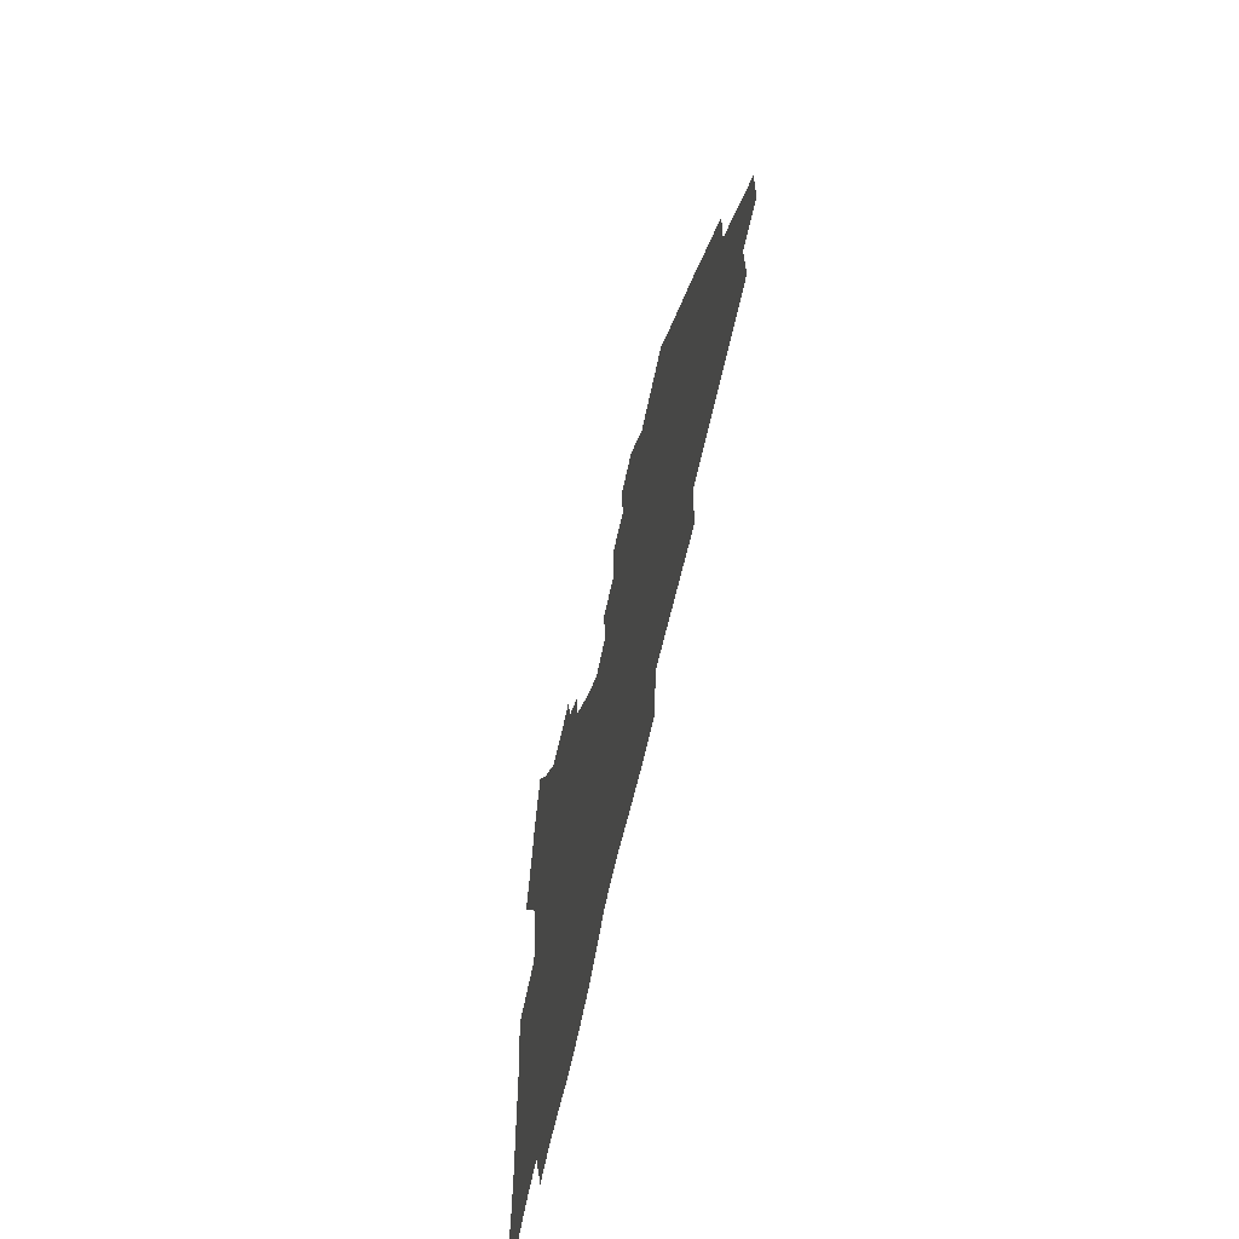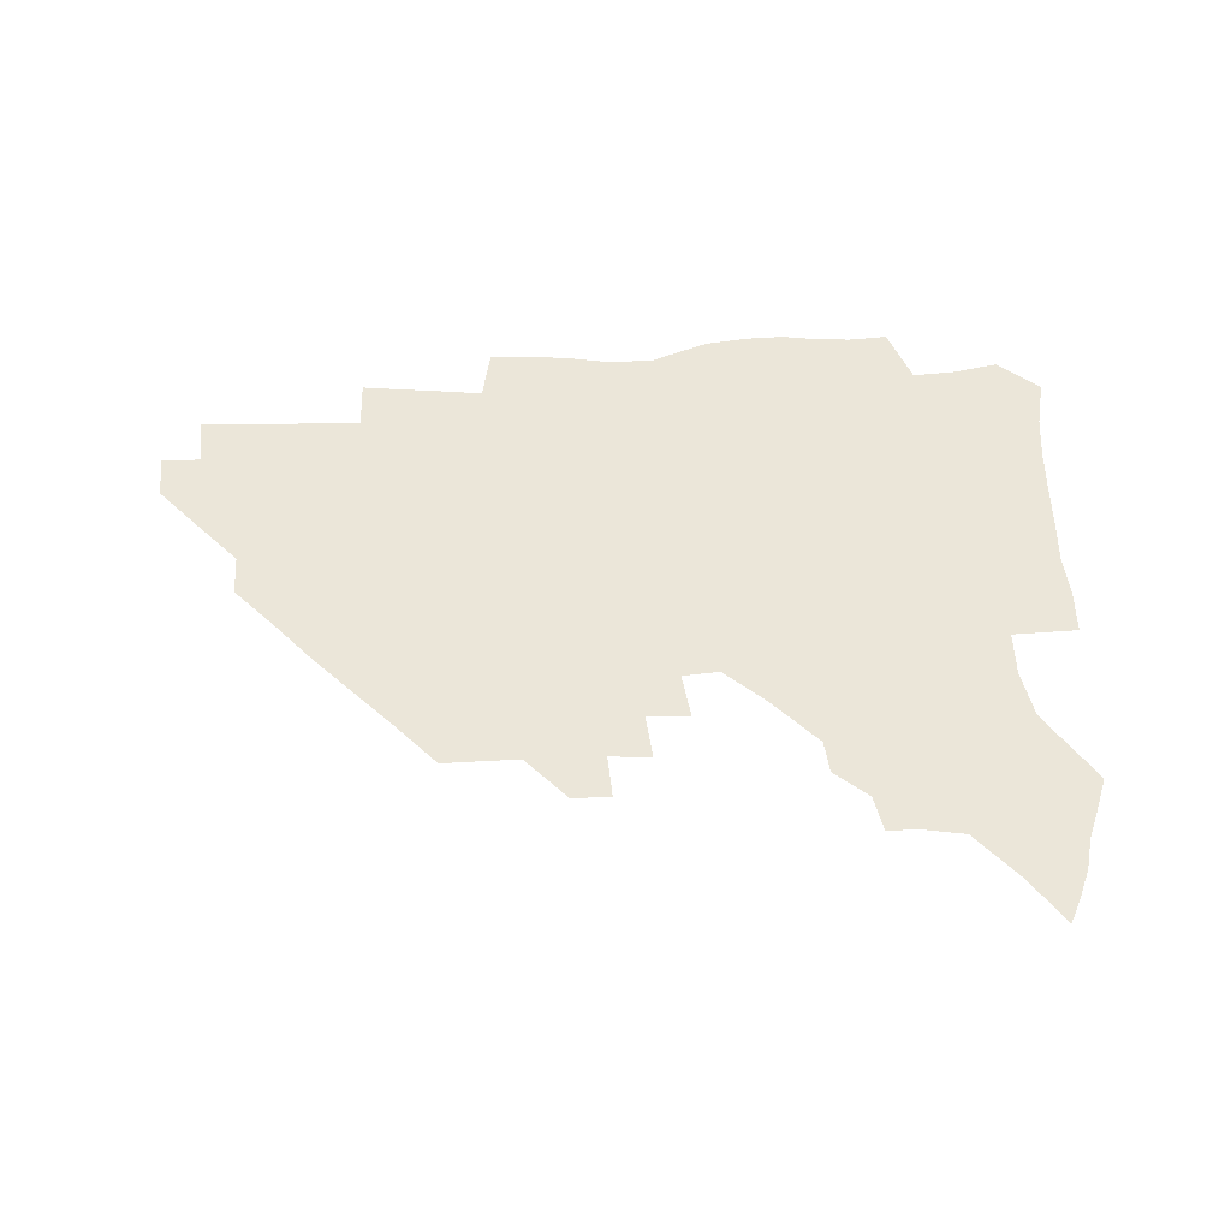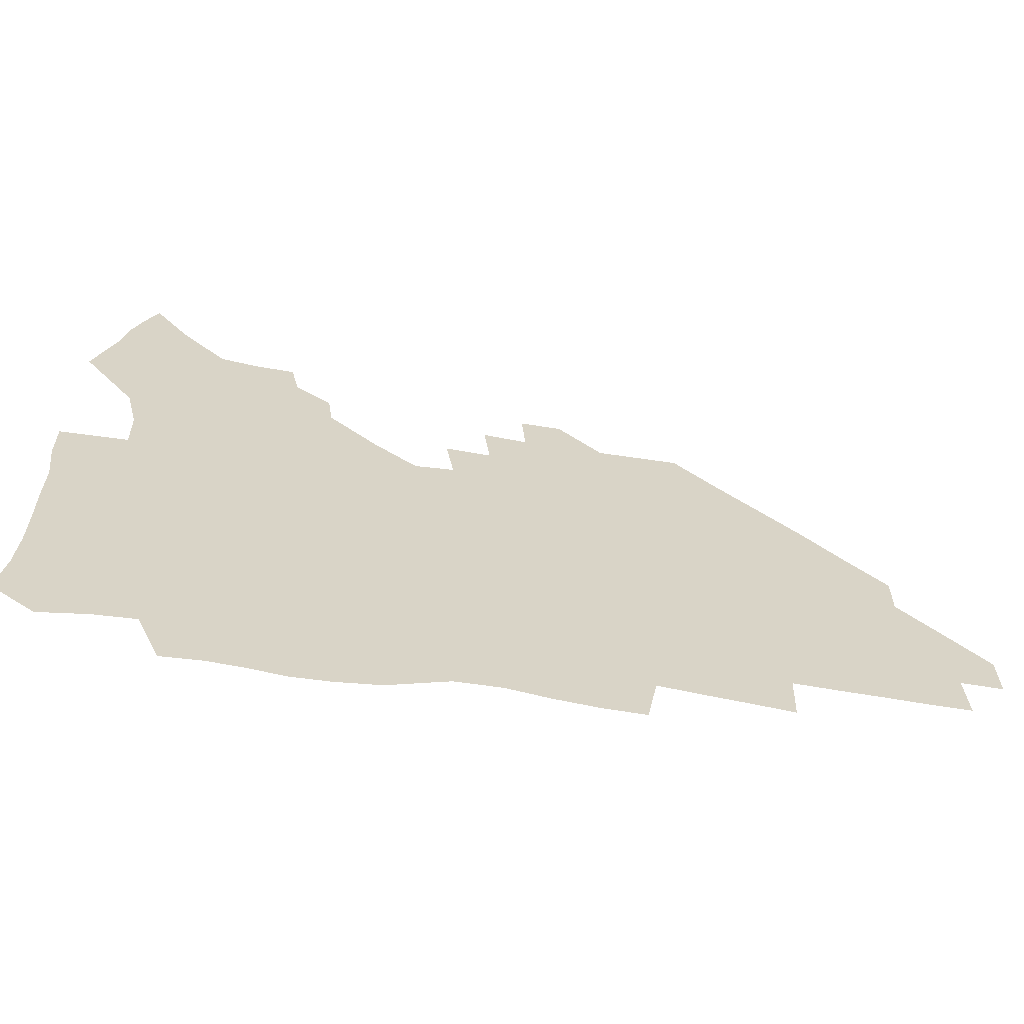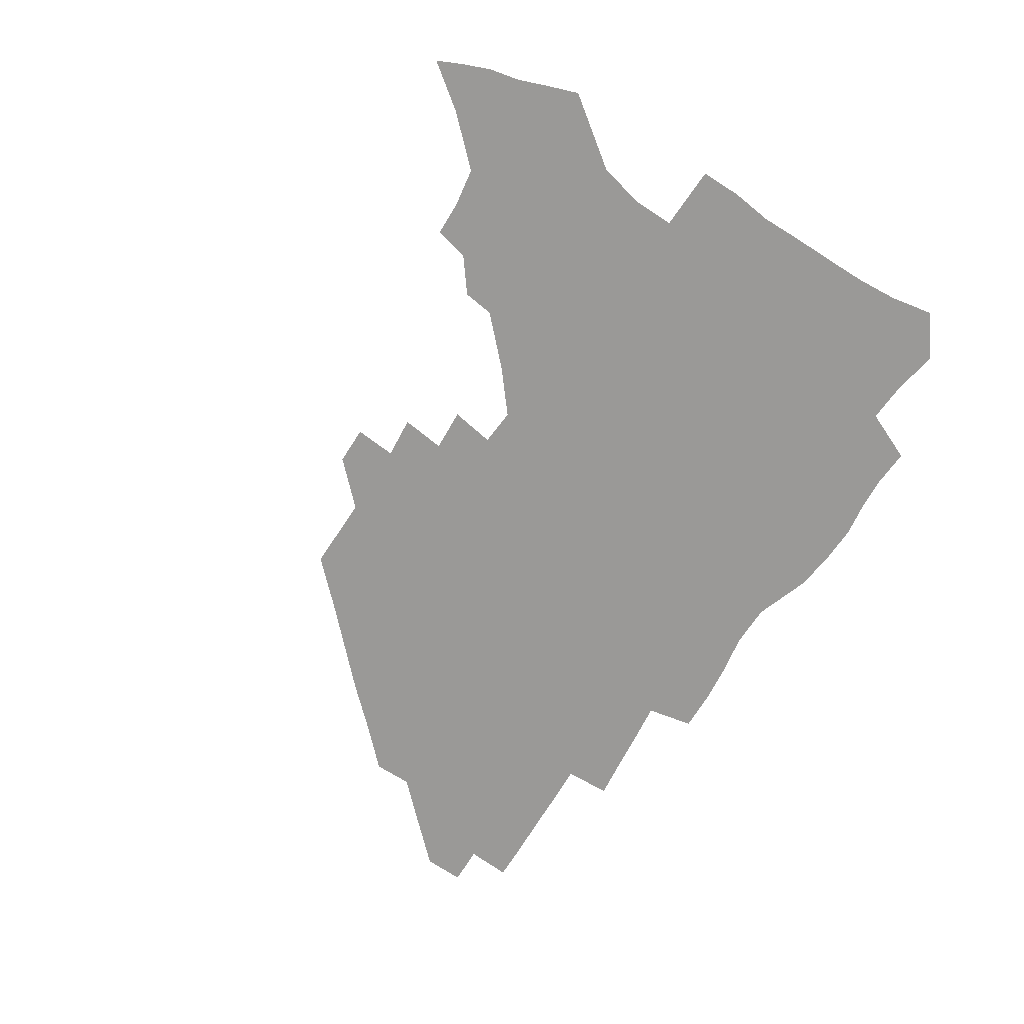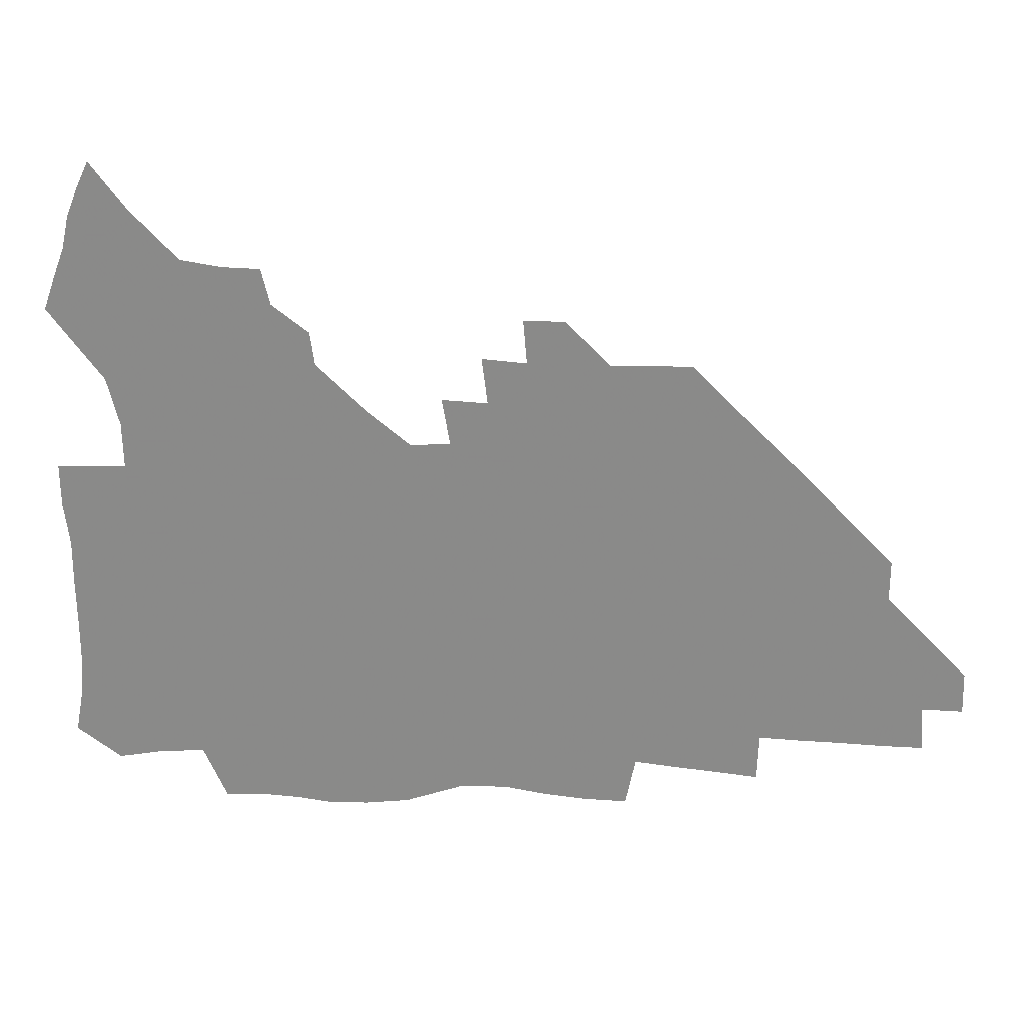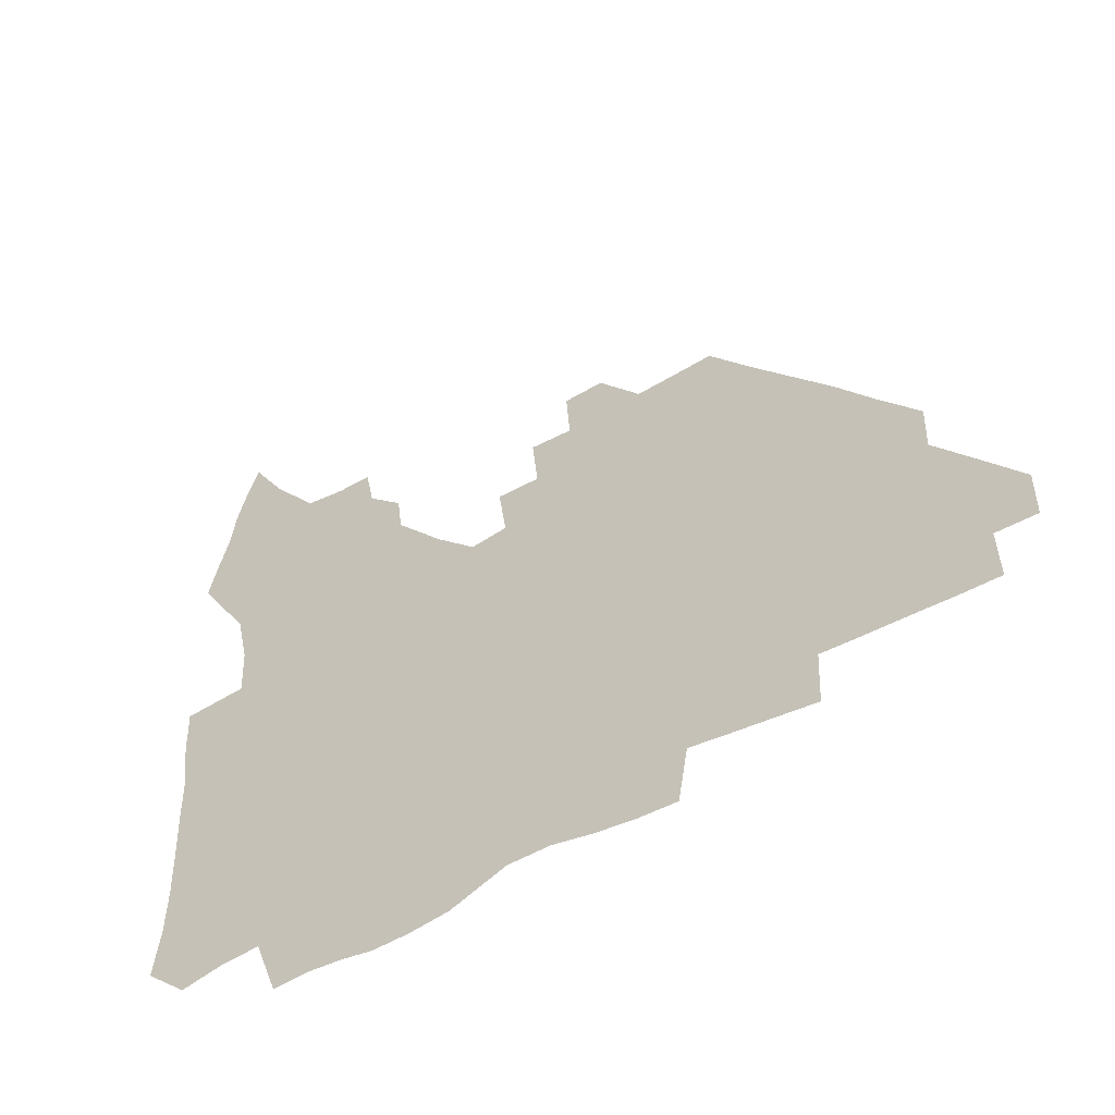
<metadata>
{"format":"obj","ext":"obj","renderer":"f3d","projection":"perspective","resolution":1024,"background":"white","views":[{"elev":-59.7,"azim":78.5,"up":"+Y"},{"elev":56.5,"azim":177.7,"up":"+Z"},{"elev":-61.7,"azim":-9.1,"up":"+Y"},{"elev":-68.9,"azim":-122.5,"up":"+Z"},{"elev":26.1,"azim":4.1,"up":"+Y"},{"elev":-43.7,"azim":36.0,"up":"+Y"}]}
</metadata>
<code>
v 261.1 188 0
v 264.2 204.8 0
v 265.3 220.6 0
v 265.4 236.4 0
v 265.3 252.4 0
v 265.5 268.7 0
v 263.5 284.7 0
v 263.5 300.6 0
v 277.3 175.9 0
v 281.4 193.3 0
v 283.5 209.2 0
v 285.3 224.7 0
v 285.7 239.7 0
v 285.8 254.8 0
v 288 270.5 0
v 288.4 285.8 0
v 288.3 301.4 0
v 288 317.9 0
v 283.7 335.6 0
v 264.2 362 0
v 268.3 373.7 0
v 272.6 384.9 0
v 275.2 396.5 0
v 279.3 406.9 0
v 283.9 416.7 0
v 294.5 179.1 0
v 298.1 195.8 0
v 301.1 212 0
v 302.5 226.8 0
v 302.7 241.1 0
v 303.8 256 0
v 306.7 271.2 0
v 307.1 285.5 0
v 306.3 299.9 0
v 306.4 314.2 0
v 307.3 328 0
v 304.4 343.6 0
v 298.3 360.7 0
v 292.8 377.1 0
v 295 388.4 0
v 296.8 399.5 0
v 309.9 180 0
v 313.6 197.1 0
v 315.8 212.4 0
v 317.1 227.1 0
v 318.3 241.7 0
v 319.7 256.2 0
v 322.4 271.3 0
v 323.2 285.3 0
v 322.7 299.2 0
v 323.1 312.8 0
v 322.7 326.4 0
v 320.4 340.9 0
v 319.2 354.4 0
v 316.7 368.2 0
v 313.8 381.7 0
v 318.5 160 0
v 325.6 182 0
v 328.7 197.8 0
v 330.5 212.7 0
v 331.3 226.9 0
v 333.2 241.7 0
v 334.6 256.1 0
v 338.1 271.4 0
v 339 285.2 0
v 338.5 298.8 0
v 337.7 312.5 0
v 336.5 326.2 0
v 334.4 340.5 0
v 334.3 352.8 0
v 332.7 365.5 0
v 328.8 379.4 0
v 333.2 160.9 0
v 339.5 181.4 0
v 343.6 198.3 0
v 345.2 212.9 0
v 347.1 227.7 0
v 348.1 241.9 0
v 350.7 256.8 0
v 353.4 271.5 0
v 354.6 285.2 0
v 353.8 298.6 0
v 351.5 312.9 0
v 349.7 326.9 0
v 347.8 341 0
v 346.6 353.6 0
v 345.3 365.8 0
v 342.2 379 0
v 346.5 160.1 0
v 354.4 181.9 0
v 358.7 198.7 0
v 361.3 213.9 0
v 362.7 228.3 0
v 365 243.1 0
v 366.5 257.4 0
v 368.4 271.6 0
v 368.9 285.1 0
v 368.7 298.3 0
v 366.8 312 0
v 363.8 326.9 0
v 360.1 343.5 0
v 358.5 355.6 0
v 359.3 158.4 0
v 369.7 182.9 0
v 374.6 199.8 0
v 377.7 215 0
v 378.8 229.2 0
v 381.6 244.2 0
v 382.7 258.3 0
v 383.1 271.9 0
v 383 285.3 0
v 382.4 298.5 0
v 380.6 312.1 0
v 378.2 326 0
v 373.6 158.8 0
v 385.2 183.6 0
v 391.4 201.4 0
v 393.5 215.9 0
v 395.2 230.3 0
v 396.3 244.5 0
v 396.6 258.2 0
v 396.8 271.9 0
v 396.7 285.6 0
v 395.7 299.3 0
v 393.9 313.1 0
v 389.5 160.7 0
v 402.2 185.5 0
v 406.8 201.9 0
v 408.6 216.1 0
v 409.9 230.3 0
v 410.2 244.1 0
v 410.8 258.2 0
v 410.6 271.9 0
v 411.1 285.8 0
v 409.7 300.1 0
v 408.2 314.3 0
v 405.3 331.2 0
v 411.3 168.4 0
v 418.6 186.8 0
v 421.2 201.3 0
v 422.9 215.7 0
v 424.4 230.2 0
v 424.5 244 0
v 425.2 258.2 0
v 425.1 272.3 0
v 424.7 286.5 0
v 424 300.7 0
v 422.7 315.5 0
v 421.8 330.4 0
v 419.7 347.4 0
v 428 168.6 0
v 433.4 186.1 0
v 435.7 200.6 0
v 437.3 215.2 0
v 438.4 229.5 0
v 439 243.8 0
v 439.4 258.1 0
v 439.2 272.3 0
v 439 286.5 0
v 438.8 300.7 0
v 437.9 315.5 0
v 436.7 330.9 0
v 435.8 346.2 0
v 434.4 362.3 0
v 443.2 166.1 0
v 448.1 184.7 0
v 450.3 199.7 0
v 452.2 214.9 0
v 452.9 229.1 0
v 453.2 243.4 0
v 453.5 257.8 0
v 453.7 272.2 0
v 453.3 286.7 0
v 453.1 301 0
v 452.4 315.8 0
v 451.6 330.8 0
v 450.7 345.9 0
v 449.3 362.3 0
v 458.8 164.5 0
v 462.8 183.1 0
v 465.1 198.9 0
v 466.5 214 0
v 467.4 228.6 0
v 467.8 243.1 0
v 468 257.6 0
v 468.4 272 0
v 468.1 286.5 0
v 467.6 301.3 0
v 467 316 0
v 466.4 330.6 0
v 465.3 346.2 0
v 474.5 164.1 0
v 478.1 182.3 0
v 479.9 198.1 0
v 481 213 0
v 481.9 228.1 0
v 482.4 242.8 0
v 482.5 257.4 0
v 482.6 272 0
v 482.6 286.4 0
v 482 301.8 0
v 481.5 316.3 0
v 480.9 331 0
v 479.9 346.4 0
v 493.4 180.7 0
v 494.8 197.5 0
v 495.7 212.4 0
v 496.6 227.8 0
v 497.2 242.7 0
v 497.2 257.3 0
v 497.2 271.9 0
v 497 286.5 0
v 496.4 301.8 0
v 496 316.4 0
v 495.5 331 0
v 494.5 346.7 0
v 508.8 179.2 0
v 509.7 196.5 0
v 510.6 212.2 0
v 511.2 227.5 0
v 511.5 242.5 0
v 511.6 257.1 0
v 511.7 271.7 0
v 511.4 286.4 0
v 510.9 301.6 0
v 510.5 316.3 0
v 509.9 331 0
v 524.3 177.5 0
v 524.9 195.3 0
v 525.5 211.3 0
v 525.7 227.2 0
v 525.9 242.2 0
v 526 257 0
v 525.9 271.7 0
v 525.8 286.4 0
v 525.4 301.3 0
v 524.9 316.4 0
v 540.3 194.6 0
v 540.3 211.2 0
v 540.3 227.1 0
v 540.4 242 0
v 540.5 256.8 0
v 540.2 271.7 0
v 540 286.4 0
v 539.9 301.8 0
v 555.6 194.2 0
v 555.1 211.2 0
v 555 226.7 0
v 555.1 241.7 0
v 554.8 256.9 0
v 554.6 271.7 0
v 554.3 286.5 0
v 571 193.6 0
v 570.2 210.5 0
v 569.7 226.4 0
v 569.6 241.6 0
v 569.2 256.8 0
v 569.1 271.7 0
v 586.1 193.4 0
v 585 210.3 0
v 584.7 225.9 0
v 583.9 241.8 0
v 599.9 210 0
v 599.4 225.6 0
f 9 10 1
f 1 10 2
f 10 11 2
f 2 11 3
f 11 12 3
f 3 12 4
f 12 13 4
f 4 13 5
f 13 14 5
f 5 14 6
f 14 15 6
f 6 15 7
f 15 16 7
f 7 16 8
f 16 17 8
f 9 26 10
f 26 27 10
f 10 27 11
f 27 28 11
f 11 28 12
f 28 29 12
f 12 29 13
f 29 30 13
f 13 30 14
f 30 31 14
f 14 31 15
f 31 32 15
f 15 32 16
f 32 33 16
f 16 33 17
f 33 34 17
f 17 34 18
f 34 35 18
f 18 35 19
f 35 36 19
f 19 36 20
f 36 37 20
f 20 37 21
f 37 38 21
f 21 38 22
f 38 39 22
f 22 39 23
f 39 40 23
f 23 40 24
f 40 41 24
f 24 41 25
f 26 42 27
f 42 43 27
f 27 43 28
f 43 44 28
f 28 44 29
f 44 45 29
f 29 45 30
f 45 46 30
f 30 46 31
f 46 47 31
f 31 47 32
f 47 48 32
f 32 48 33
f 48 49 33
f 33 49 34
f 49 50 34
f 34 50 35
f 50 51 35
f 35 51 36
f 51 52 36
f 36 52 37
f 52 53 37
f 37 53 38
f 53 54 38
f 38 54 39
f 54 55 39
f 39 55 40
f 55 56 40
f 40 56 41
f 57 58 42
f 42 58 43
f 58 59 43
f 43 59 44
f 59 60 44
f 44 60 45
f 60 61 45
f 45 61 46
f 61 62 46
f 46 62 47
f 62 63 47
f 47 63 48
f 63 64 48
f 48 64 49
f 64 65 49
f 49 65 50
f 65 66 50
f 50 66 51
f 66 67 51
f 51 67 52
f 67 68 52
f 52 68 53
f 68 69 53
f 53 69 54
f 69 70 54
f 54 70 55
f 70 71 55
f 55 71 56
f 71 72 56
f 57 73 58
f 73 74 58
f 58 74 59
f 74 75 59
f 59 75 60
f 75 76 60
f 60 76 61
f 76 77 61
f 61 77 62
f 77 78 62
f 62 78 63
f 78 79 63
f 63 79 64
f 79 80 64
f 64 80 65
f 80 81 65
f 65 81 66
f 81 82 66
f 66 82 67
f 82 83 67
f 67 83 68
f 83 84 68
f 68 84 69
f 84 85 69
f 69 85 70
f 85 86 70
f 70 86 71
f 86 87 71
f 71 87 72
f 87 88 72
f 73 89 74
f 89 90 74
f 74 90 75
f 90 91 75
f 75 91 76
f 91 92 76
f 76 92 77
f 92 93 77
f 77 93 78
f 93 94 78
f 78 94 79
f 94 95 79
f 79 95 80
f 95 96 80
f 80 96 81
f 96 97 81
f 81 97 82
f 97 98 82
f 82 98 83
f 98 99 83
f 83 99 84
f 99 100 84
f 84 100 85
f 100 101 85
f 85 101 86
f 101 102 86
f 86 102 87
f 89 103 90
f 103 104 90
f 90 104 91
f 104 105 91
f 91 105 92
f 105 106 92
f 92 106 93
f 106 107 93
f 93 107 94
f 107 108 94
f 94 108 95
f 108 109 95
f 95 109 96
f 109 110 96
f 96 110 97
f 110 111 97
f 97 111 98
f 111 112 98
f 98 112 99
f 112 113 99
f 99 113 100
f 113 114 100
f 100 114 101
f 103 115 104
f 115 116 104
f 104 116 105
f 116 117 105
f 105 117 106
f 117 118 106
f 106 118 107
f 118 119 107
f 107 119 108
f 119 120 108
f 108 120 109
f 120 121 109
f 109 121 110
f 121 122 110
f 110 122 111
f 122 123 111
f 111 123 112
f 123 124 112
f 112 124 113
f 124 125 113
f 113 125 114
f 115 126 116
f 126 127 116
f 116 127 117
f 127 128 117
f 117 128 118
f 128 129 118
f 118 129 119
f 129 130 119
f 119 130 120
f 130 131 120
f 120 131 121
f 131 132 121
f 121 132 122
f 132 133 122
f 122 133 123
f 133 134 123
f 123 134 124
f 134 135 124
f 124 135 125
f 135 136 125
f 126 138 127
f 138 139 127
f 127 139 128
f 139 140 128
f 128 140 129
f 140 141 129
f 129 141 130
f 141 142 130
f 130 142 131
f 142 143 131
f 131 143 132
f 143 144 132
f 132 144 133
f 144 145 133
f 133 145 134
f 145 146 134
f 134 146 135
f 146 147 135
f 135 147 136
f 147 148 136
f 136 148 137
f 148 149 137
f 138 151 139
f 151 152 139
f 139 152 140
f 152 153 140
f 140 153 141
f 153 154 141
f 141 154 142
f 154 155 142
f 142 155 143
f 155 156 143
f 143 156 144
f 156 157 144
f 144 157 145
f 157 158 145
f 145 158 146
f 158 159 146
f 146 159 147
f 159 160 147
f 147 160 148
f 160 161 148
f 148 161 149
f 161 162 149
f 149 162 150
f 162 163 150
f 151 165 152
f 165 166 152
f 152 166 153
f 166 167 153
f 153 167 154
f 167 168 154
f 154 168 155
f 168 169 155
f 155 169 156
f 169 170 156
f 156 170 157
f 170 171 157
f 157 171 158
f 171 172 158
f 158 172 159
f 172 173 159
f 159 173 160
f 173 174 160
f 160 174 161
f 174 175 161
f 161 175 162
f 175 176 162
f 162 176 163
f 176 177 163
f 163 177 164
f 177 178 164
f 165 179 166
f 179 180 166
f 166 180 167
f 180 181 167
f 167 181 168
f 181 182 168
f 168 182 169
f 182 183 169
f 169 183 170
f 183 184 170
f 170 184 171
f 184 185 171
f 171 185 172
f 185 186 172
f 172 186 173
f 186 187 173
f 173 187 174
f 187 188 174
f 174 188 175
f 188 189 175
f 175 189 176
f 189 190 176
f 176 190 177
f 190 191 177
f 177 191 178
f 179 192 180
f 192 193 180
f 180 193 181
f 193 194 181
f 181 194 182
f 194 195 182
f 182 195 183
f 195 196 183
f 183 196 184
f 196 197 184
f 184 197 185
f 197 198 185
f 185 198 186
f 198 199 186
f 186 199 187
f 199 200 187
f 187 200 188
f 200 201 188
f 188 201 189
f 201 202 189
f 189 202 190
f 202 203 190
f 190 203 191
f 203 204 191
f 193 205 194
f 205 206 194
f 194 206 195
f 206 207 195
f 195 207 196
f 207 208 196
f 196 208 197
f 208 209 197
f 197 209 198
f 209 210 198
f 198 210 199
f 210 211 199
f 199 211 200
f 211 212 200
f 200 212 201
f 212 213 201
f 201 213 202
f 213 214 202
f 202 214 203
f 214 215 203
f 203 215 204
f 215 216 204
f 205 217 206
f 217 218 206
f 206 218 207
f 218 219 207
f 207 219 208
f 219 220 208
f 208 220 209
f 220 221 209
f 209 221 210
f 221 222 210
f 210 222 211
f 222 223 211
f 211 223 212
f 223 224 212
f 212 224 213
f 224 225 213
f 213 225 214
f 225 226 214
f 214 226 215
f 226 227 215
f 215 227 216
f 217 228 218
f 228 229 218
f 218 229 219
f 229 230 219
f 219 230 220
f 230 231 220
f 220 231 221
f 231 232 221
f 221 232 222
f 232 233 222
f 222 233 223
f 233 234 223
f 223 234 224
f 234 235 224
f 224 235 225
f 235 236 225
f 225 236 226
f 236 237 226
f 226 237 227
f 229 238 230
f 238 239 230
f 230 239 231
f 239 240 231
f 231 240 232
f 240 241 232
f 232 241 233
f 241 242 233
f 233 242 234
f 242 243 234
f 234 243 235
f 243 244 235
f 235 244 236
f 244 245 236
f 236 245 237
f 238 246 239
f 246 247 239
f 239 247 240
f 247 248 240
f 240 248 241
f 248 249 241
f 241 249 242
f 249 250 242
f 242 250 243
f 250 251 243
f 243 251 244
f 251 252 244
f 244 252 245
f 246 253 247
f 253 254 247
f 247 254 248
f 254 255 248
f 248 255 249
f 255 256 249
f 249 256 250
f 256 257 250
f 250 257 251
f 257 258 251
f 251 258 252
f 253 259 254
f 259 260 254
f 254 260 255
f 260 261 255
f 255 261 256
f 261 262 256
f 256 262 257
f 260 263 261
f 263 264 261
f 261 264 262

</code>
